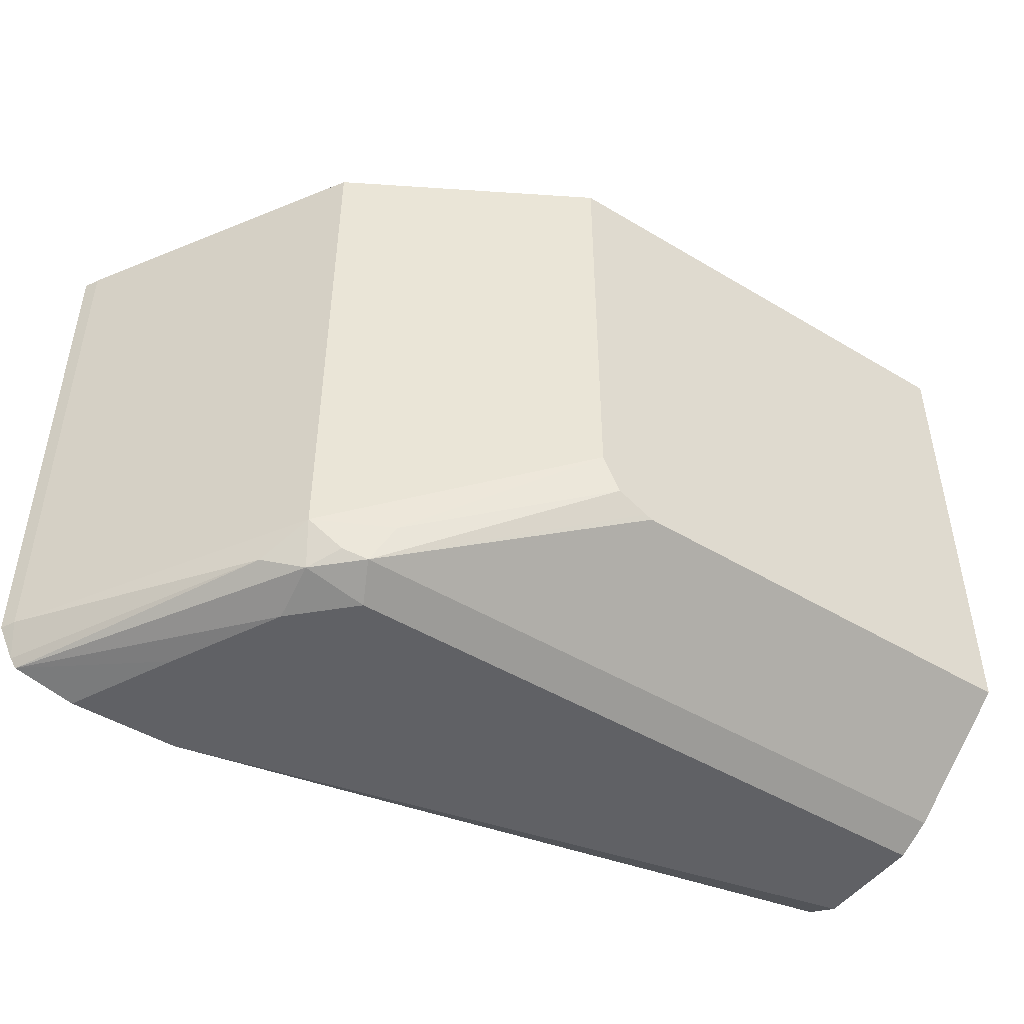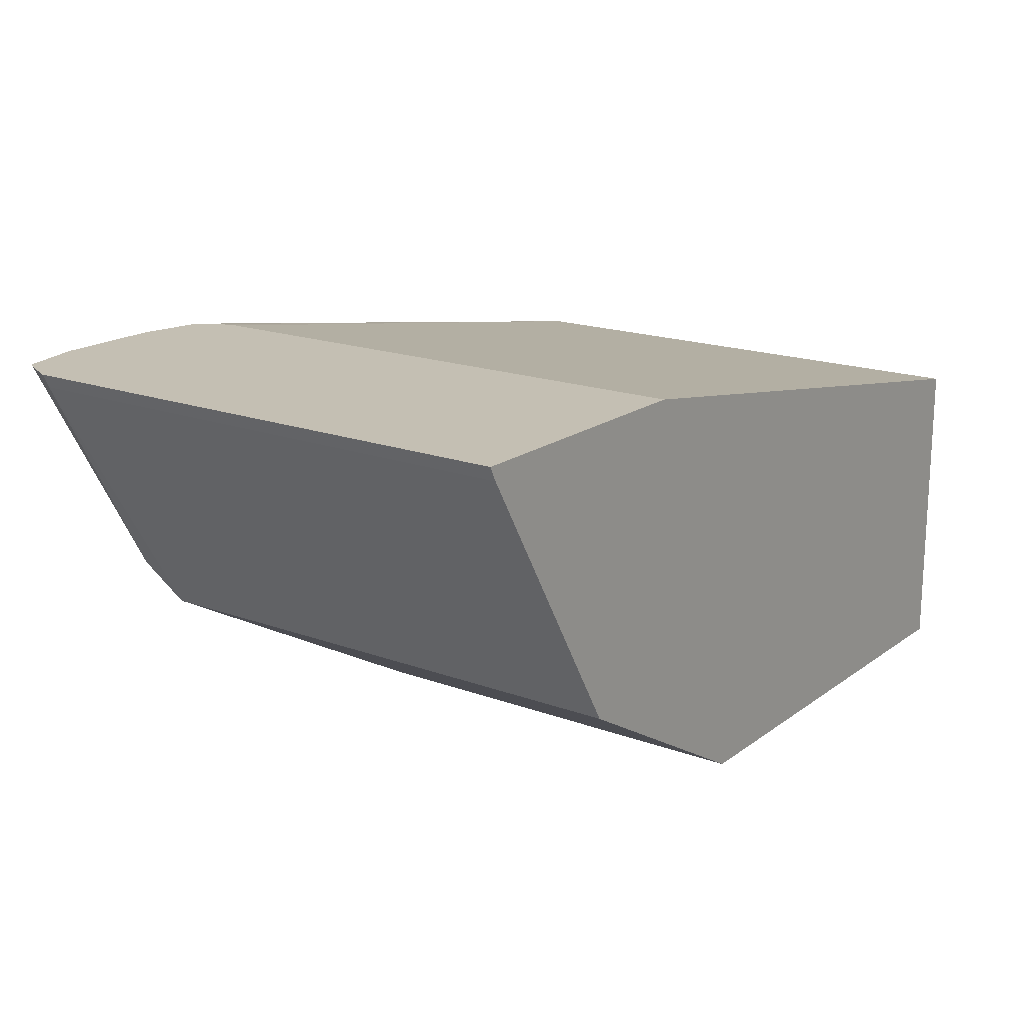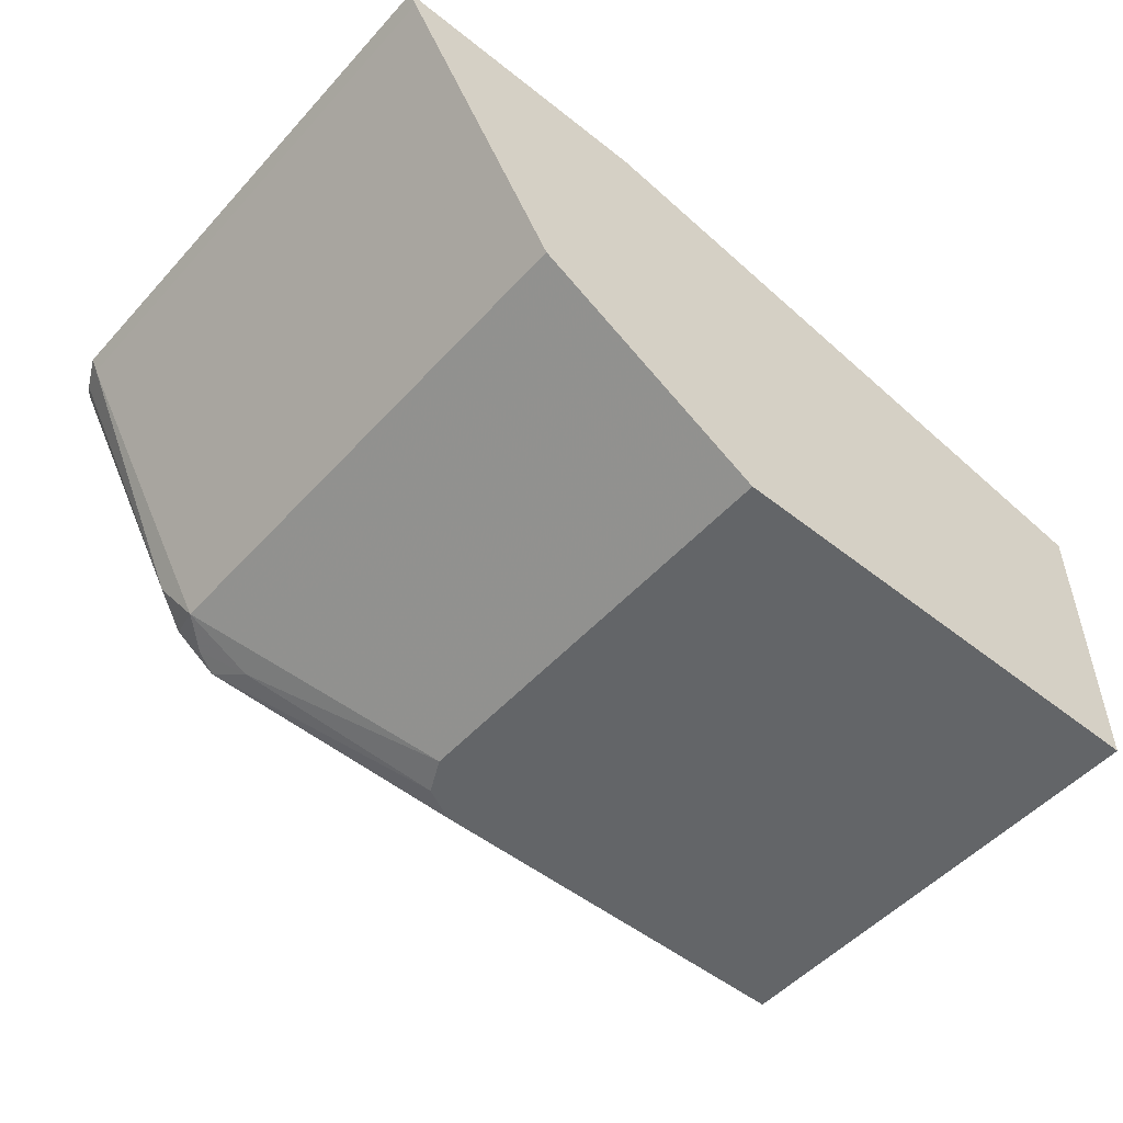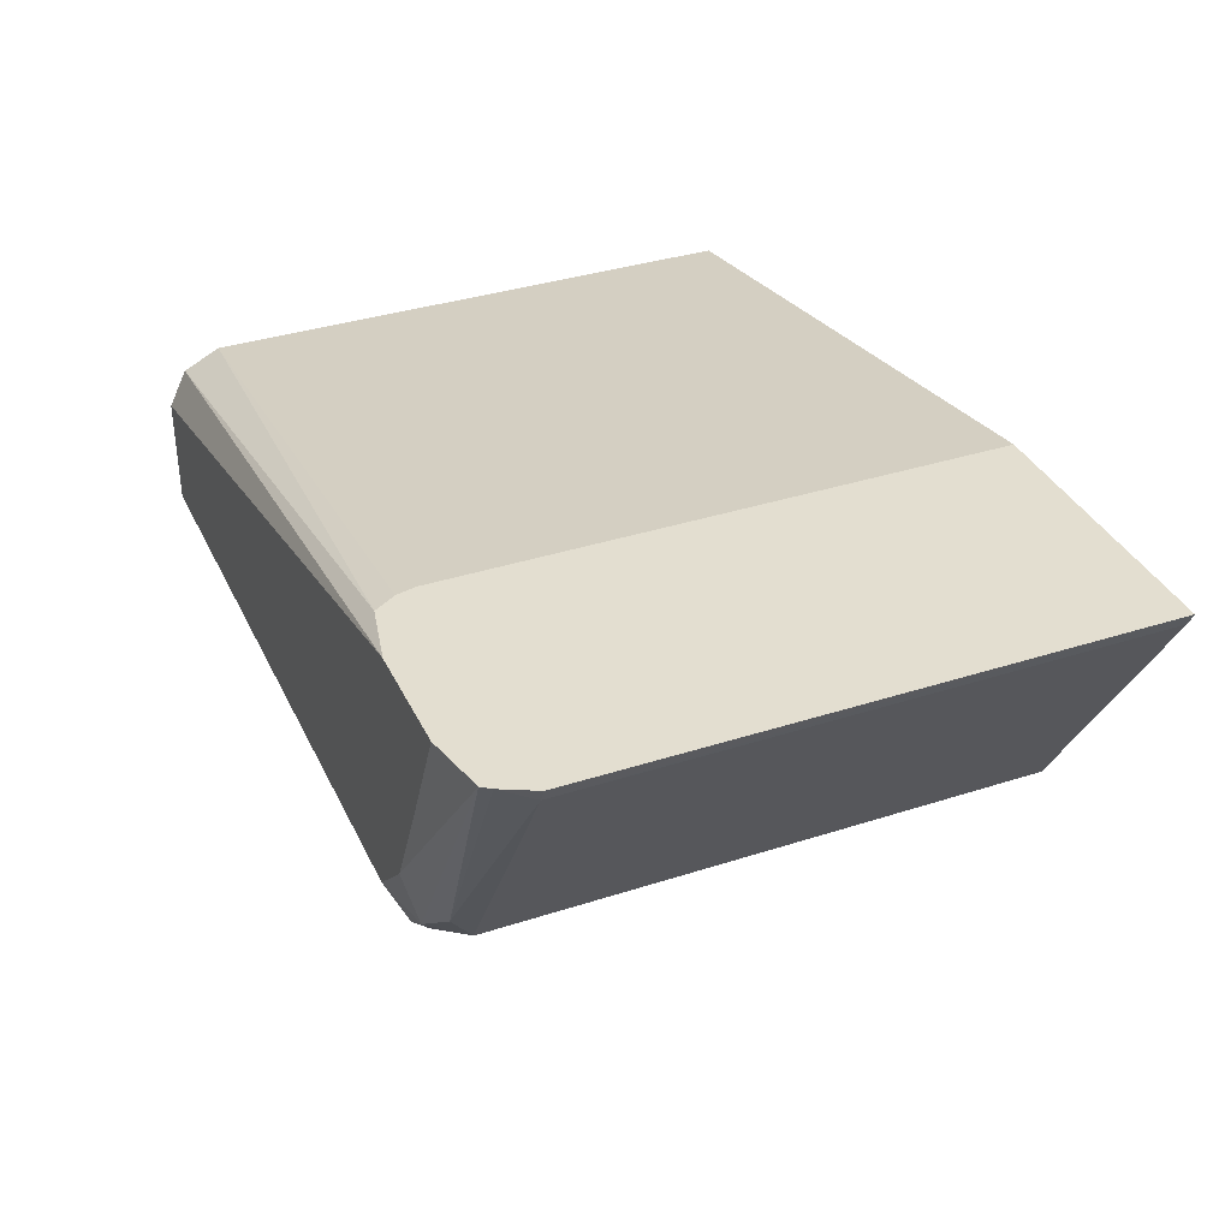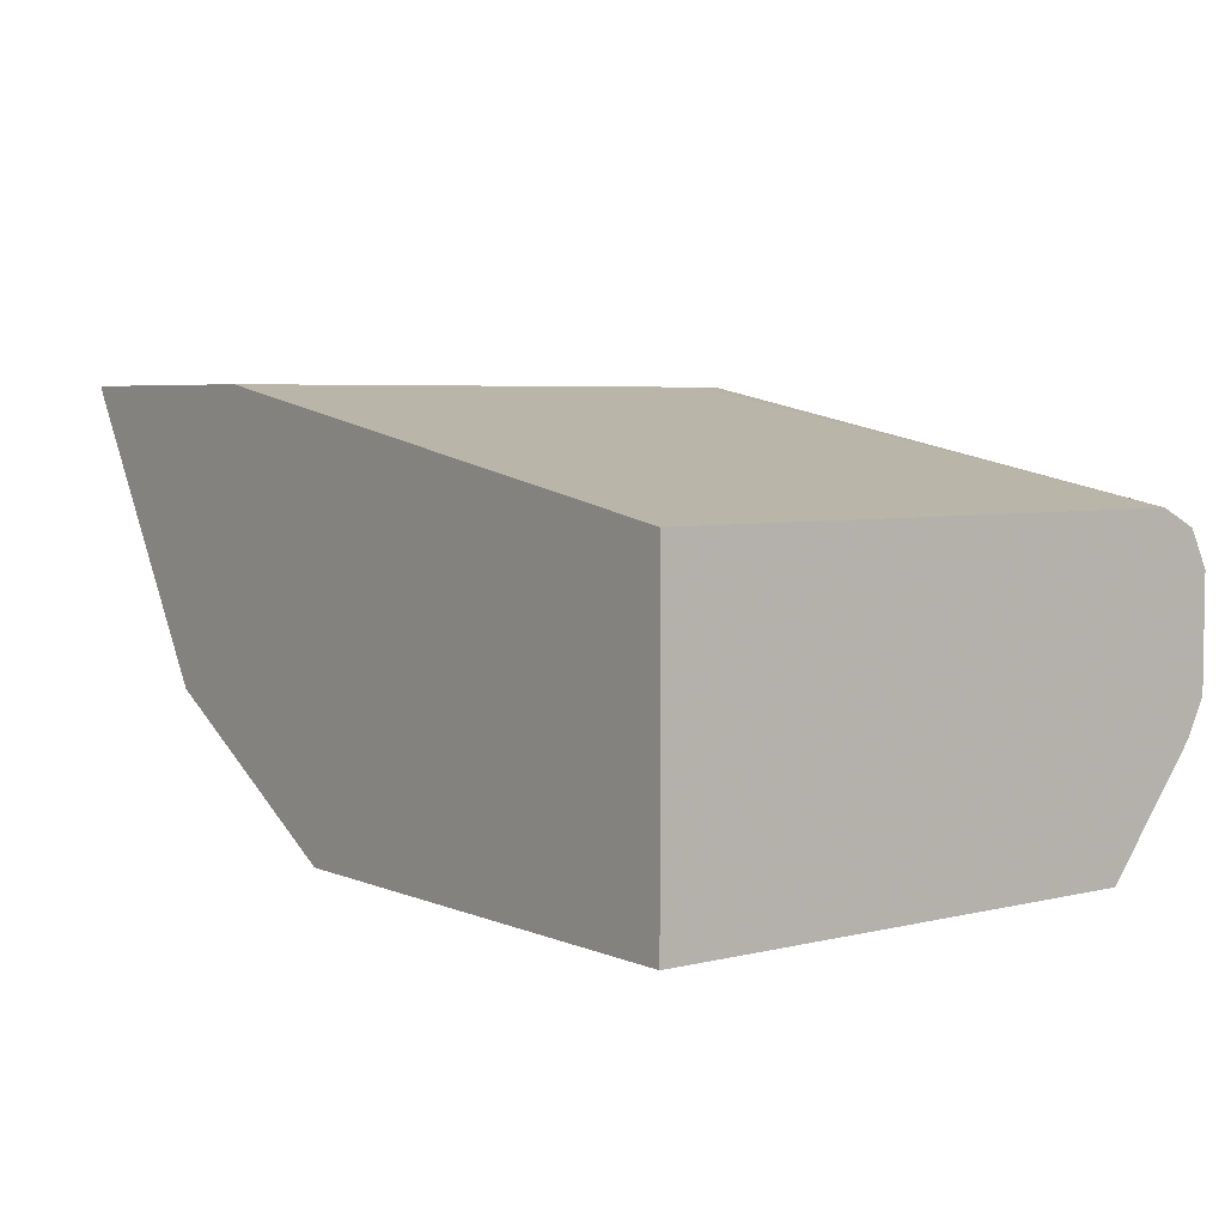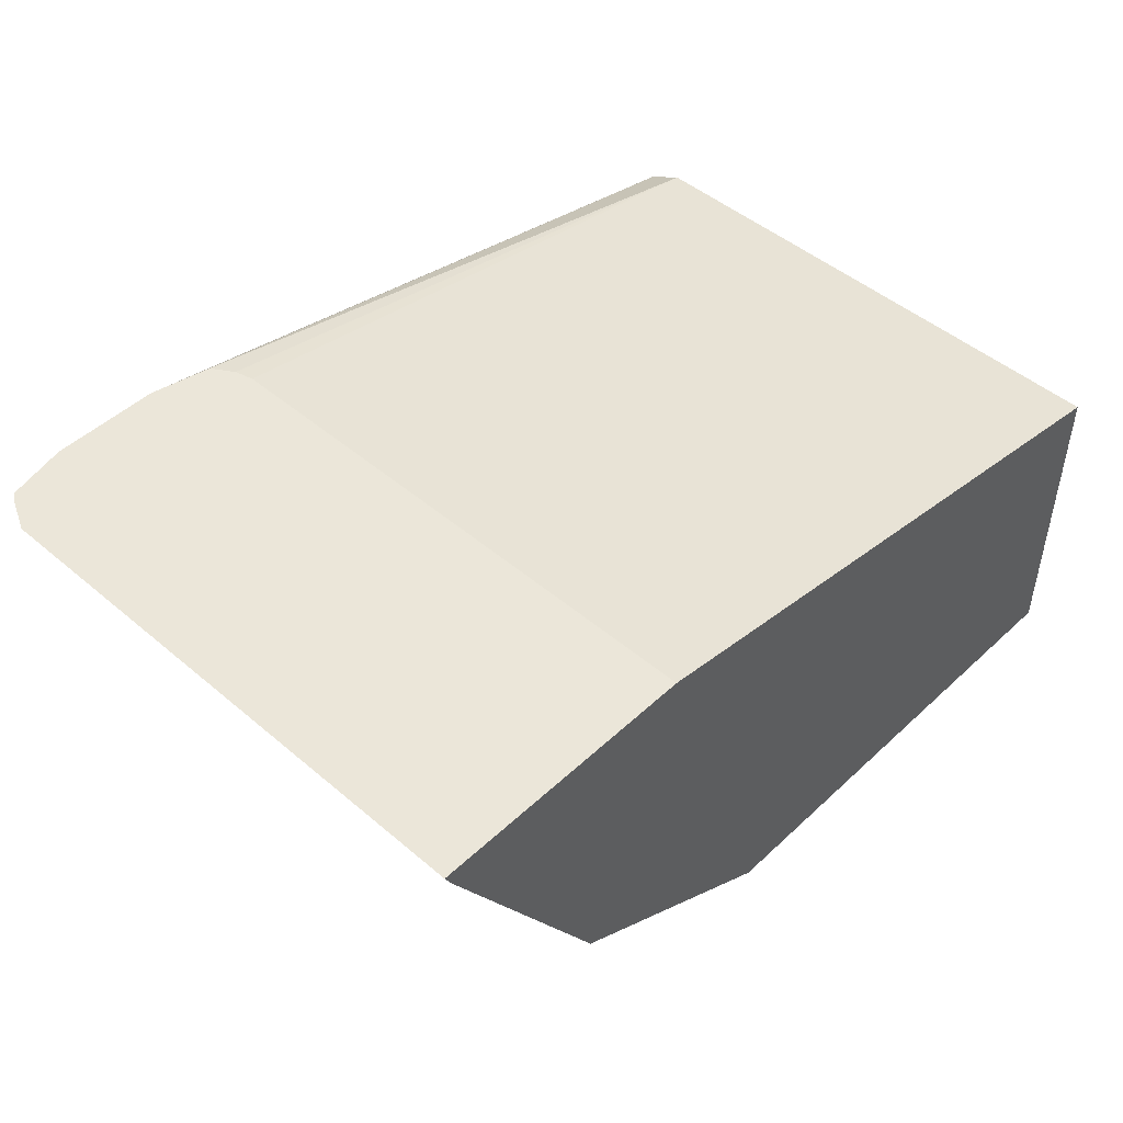
<metadata>
{"format":"obj","ext":"obj","renderer":"f3d","projection":"perspective","resolution":1024,"background":"white","views":[{"elev":-47.3,"azim":145.8,"up":"+Y"},{"elev":17.8,"azim":125.8,"up":"+Z"},{"elev":-51.4,"azim":139.3,"up":"+Z"},{"elev":35.7,"azim":66.9,"up":"+Z"},{"elev":4.9,"azim":-127.5,"up":"+Z"},{"elev":47.6,"azim":133.7,"up":"+Z"}]}
</metadata>
<code>
v 0.4398 -0.1968 -0.06774
v 0.4398 -0.5227 -0.06774
v 0.4397 -0.1968 -0.06797
v 0.2765 -0.1968 -0.06774
v 0.4303 -0.5418 -0.06774
v 0.4356 -0.5227 -0.07624
v 0.4356 -0.1968 -0.07624
v 0.2765 -0.5227 -0.06774
v -0.0939 -0.1968 -0.1307
v 0.4264 -0.5472 -0.06774
v 0.3512 -0.539 -0.2124
v 0.3376 -0.5227 -0.2396
v 0.3376 -0.1968 -0.2396
v 0.2793 -0.5341 -0.06774
v -0.0939 -0.5227 -0.1307
v -0.0939 -0.1968 -0.3208
v 0.3896 -0.5554 -0.06774
v 0.3593 -0.5554 -0.1307
v 0.3267 -0.5554 -0.196
v 0.3308 -0.5472 -0.2287
v 0.3185 -0.539 -0.245
v 0.294 -0.5227 -0.2613
v 0.196 -0.4574 -0.3208
v 0.196 -0.1968 -0.3208
v 0.2875 -0.5472 -0.06774
v -0.0939 -0.5445 -0.1416
v -0.0939 -0.49 -0.3208
v 0.3243 -0.5554 -0.06774
v 0.294 -0.5554 -0.2287
v 0.3049 -0.5445 -0.2504
v 0.1851 -0.4792 -0.3208
v 0.1871 -0.4752 -0.3208
v -0.0939 -0.5554 -0.1634
v -0.0939 -0.5445 -0.2504
v 0.1634 -0.49 -0.3208
v -0.0939 -0.5554 -0.2287
v 0.1673 -0.4881 -0.3208
f 17 28 33
f 16 35 27
f 16 37 35
f 16 31 37
f 16 32 31
f 16 23 32
f 12 20 21
f 15 26 25
f 14 15 25
f 12 24 13
f 12 23 24
f 12 22 23
f 12 21 22
f 17 33 36
f 16 24 23
f 17 36 29
f 22 32 23
f 17 19 18
f 11 20 12
f 30 37 31
f 30 35 37
f 29 34 30
f 29 36 34
f 27 30 34
f 27 35 30
f 26 33 28
f 25 26 28
f 22 31 32
f 22 30 31
f 21 30 22
f 20 30 21
f 20 29 30
f 19 29 20
f 17 29 19
f 10 20 11
f 10 17 18
f 10 18 19
f 1 10 5
f 1 17 10
f 1 28 17
f 1 25 28
f 1 14 25
f 1 8 14
f 1 5 2
f 1 4 8
f 1 16 9
f 1 24 16
f 1 13 24
f 1 7 13
f 10 19 20
f 1 2 3
f 1 9 4
f 2 5 6
f 1 3 7
f 3 6 7
f 9 26 15
f 9 33 26
f 9 36 33
f 9 34 36
f 2 6 3
f 9 16 27
f 8 15 14
f 9 27 34
f 6 12 13
f 6 11 12
f 5 11 6
f 5 10 11
f 4 15 8
f 4 9 15
f 6 13 7

</code>
